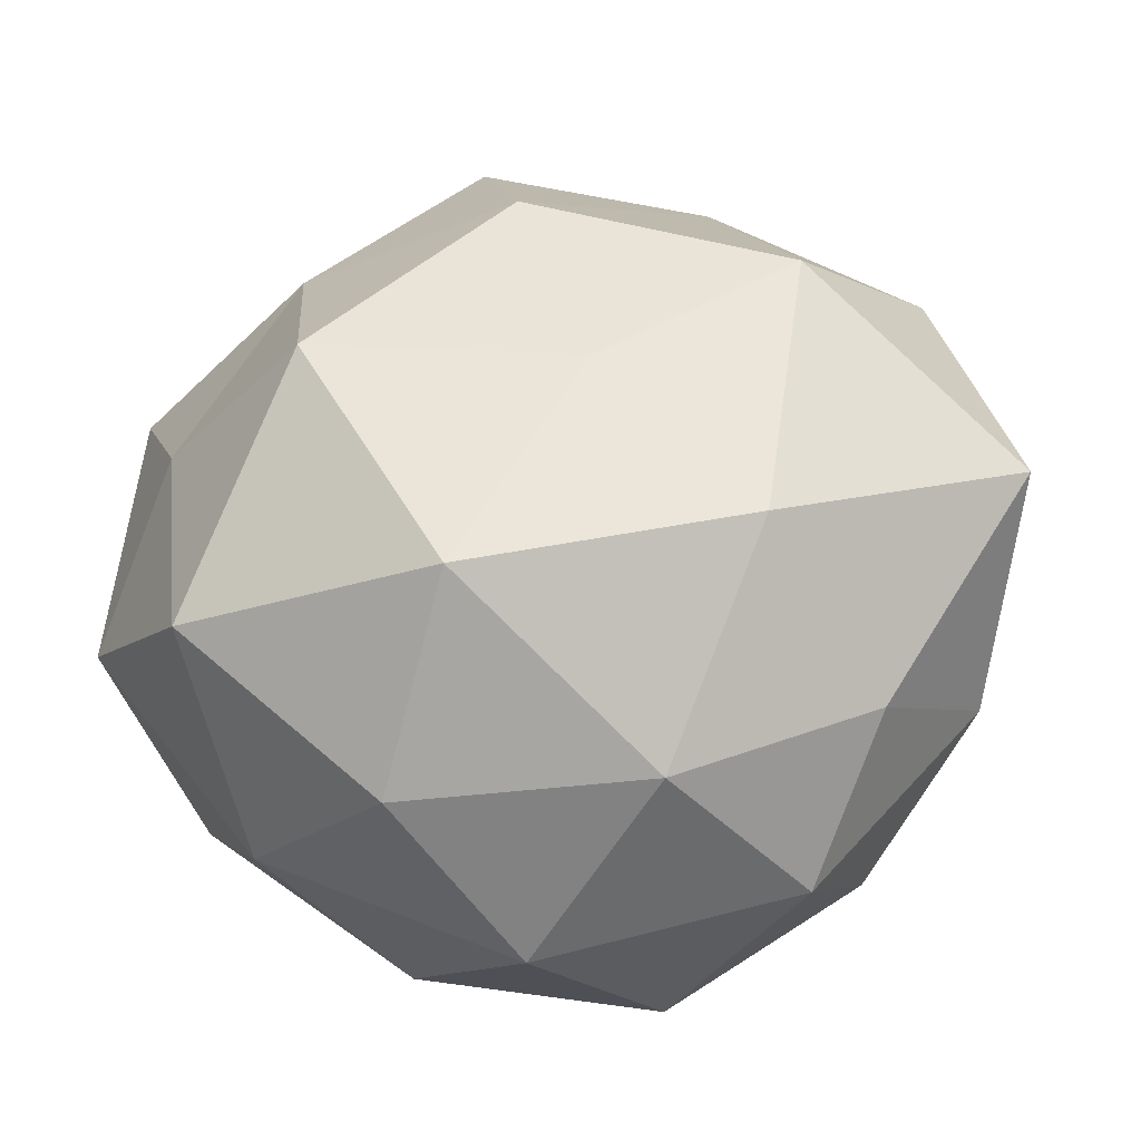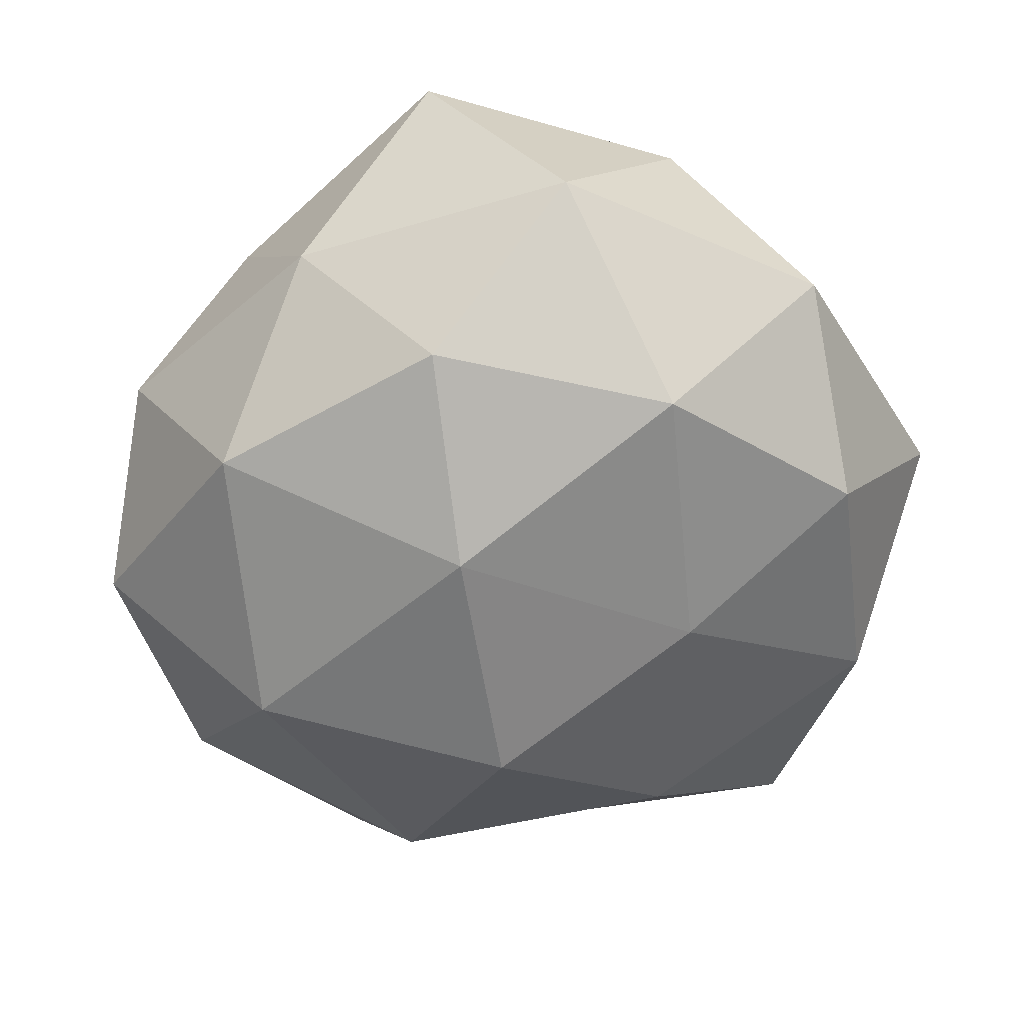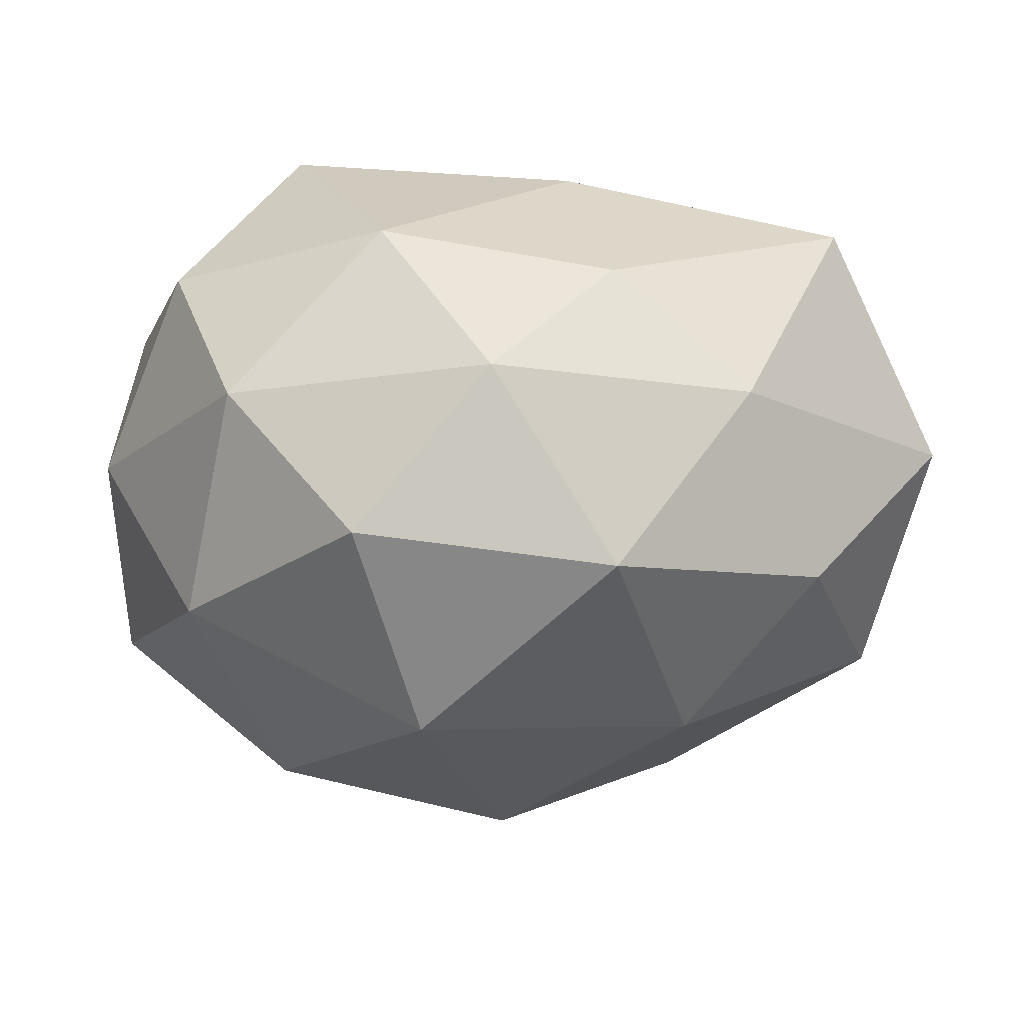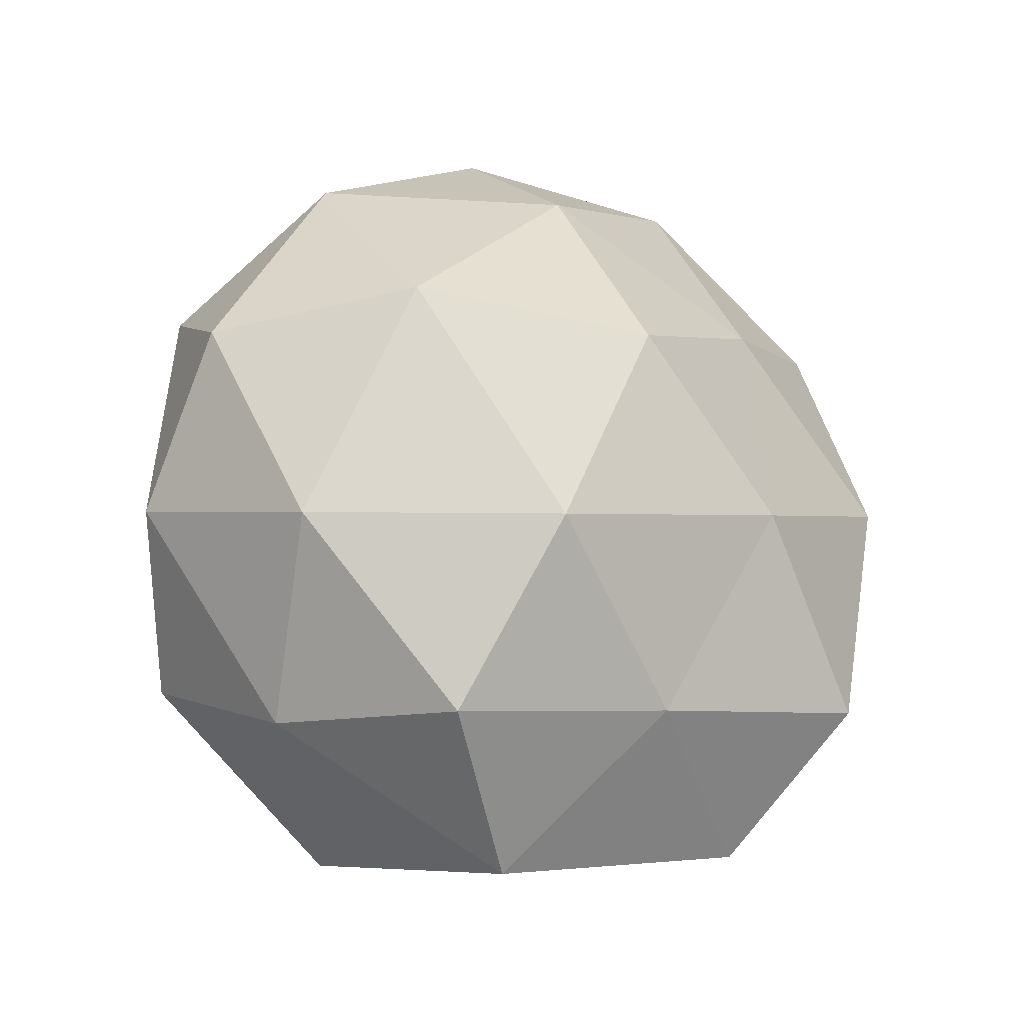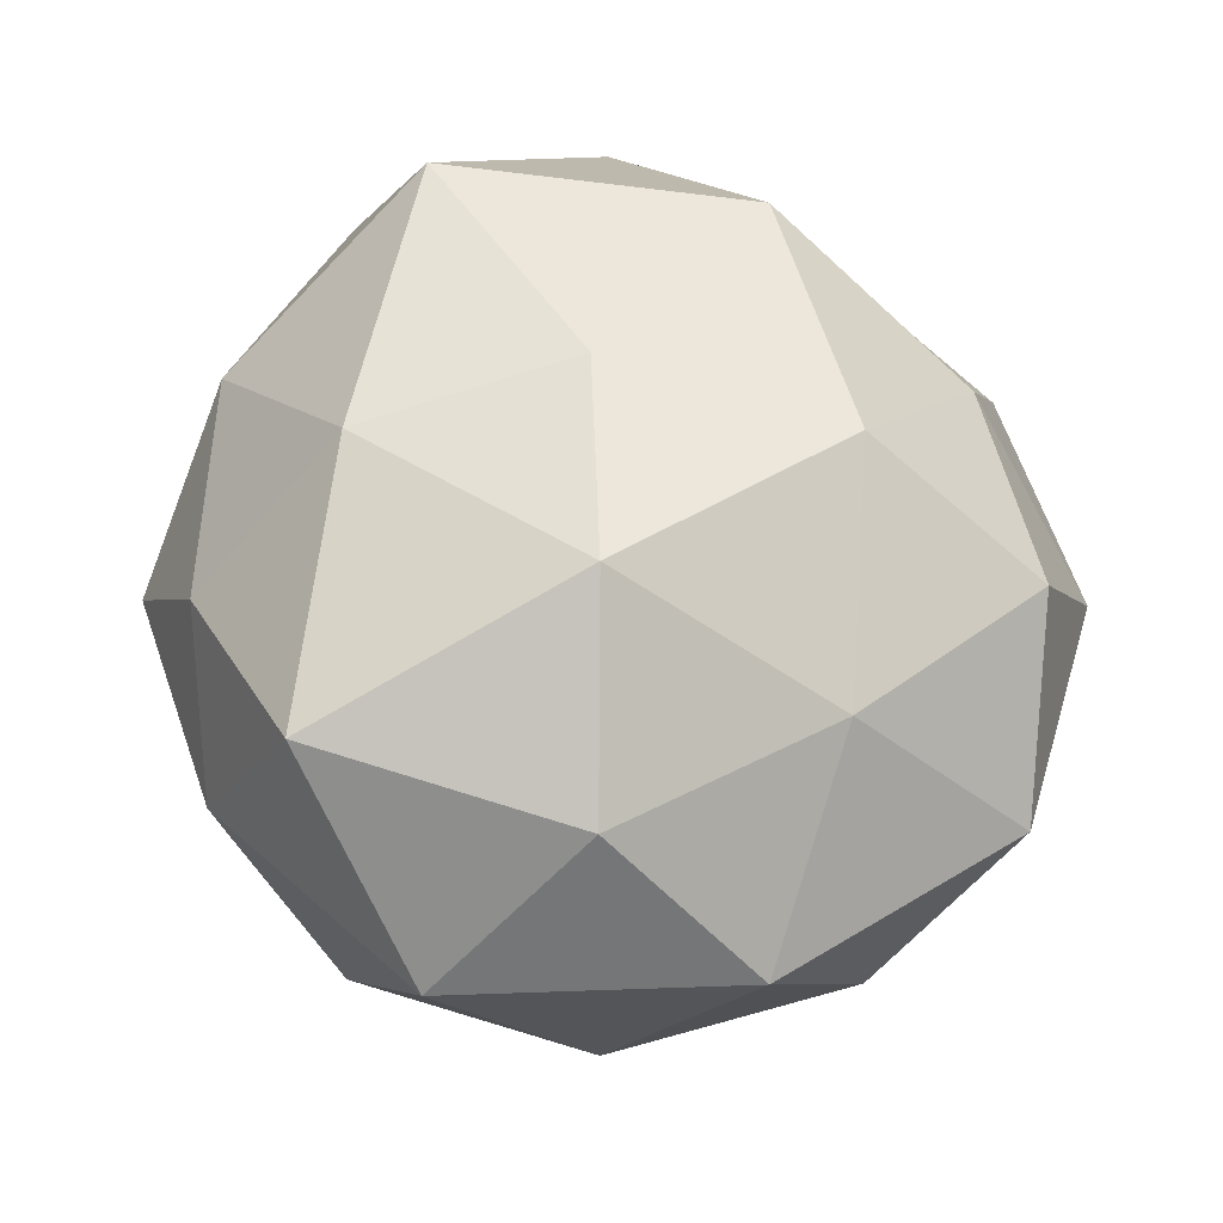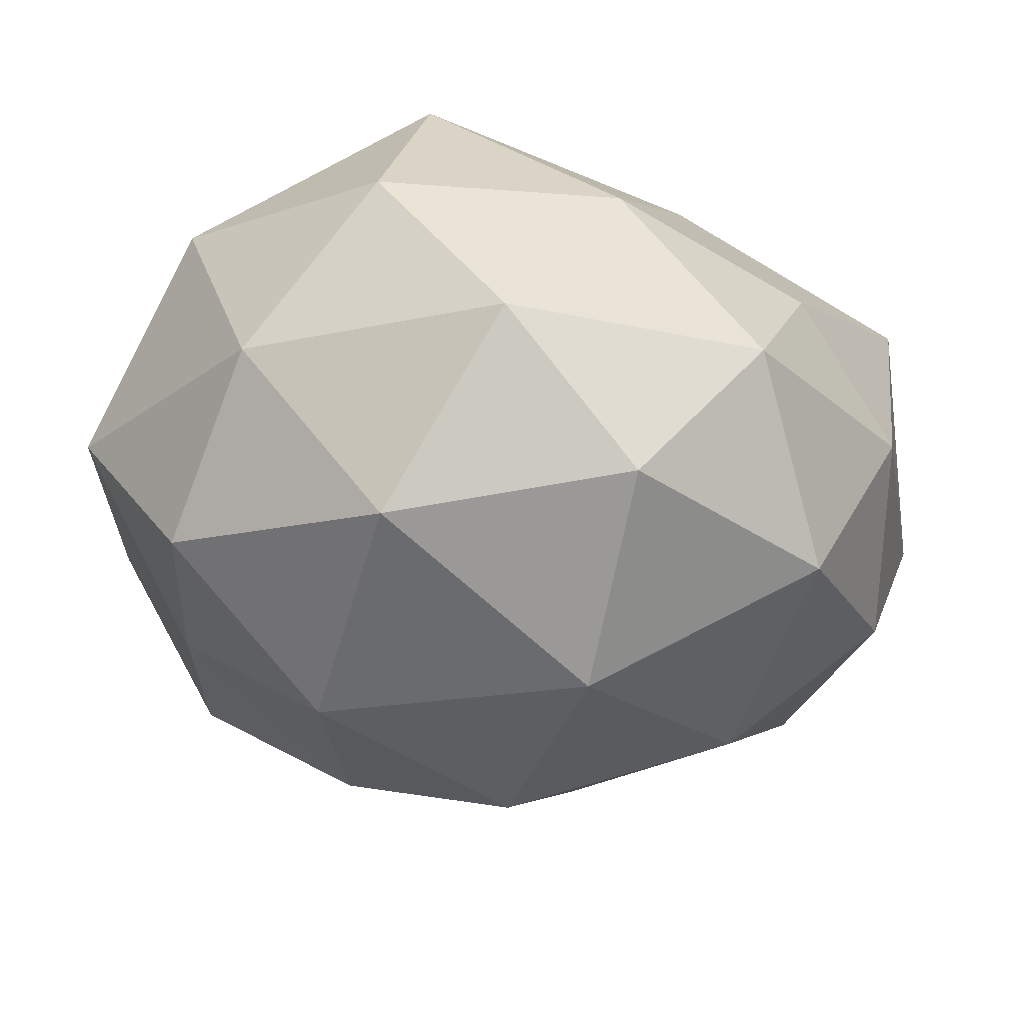
<metadata>
{"format":"obj","ext":"obj","renderer":"f3d","projection":"perspective","resolution":1024,"background":"white","views":[{"elev":52.5,"azim":-102.8,"up":"+Y"},{"elev":-42.4,"azim":-7.3,"up":"+Y"},{"elev":-17.8,"azim":-69.8,"up":"+Y"},{"elev":-37.4,"azim":-26.0,"up":"+Z"},{"elev":46.5,"azim":18.5,"up":"+Y"},{"elev":-25.1,"azim":-107.0,"up":"+Y"}]}
</metadata>
<code>
o Icosphere
v -0.009495 -0.3906 -0.02922
v 1.428 0.4975 1.025
v -0.5204 0.4975 1.657
v -1.849 0.4975 -0.01942
v -0.5528 0.4975 -1.753
v 1.537 0.4975 -1.176
v 0.5569 1.889 1.714
v -1.359 1.736 0.987
v -1.488 1.936 -1.081
v 0.5296 1.779 -1.63
v 1.795 1.881 0
v -0.02489 2.622 0.0766
v -0.3134 -0.07661 0.9647
v 0.7684 0.003764 0.5582
v 0.5225 0.3818 1.608
v 1.697 0.3788 0
v 0.8153 -0.06836 -0.5923
v -1.105 -0.1898 0
v -1.371 0.3801 0.9959
v -0.3295 -0.1412 -1.014
v -1.388 0.3698 -1.009
v 0.4835 0.4418 -1.488
v 1.941 1.185 0.6306
v 1.893 1.185 -0.615
v 0 1.185 2.099
v 1.195 1.185 1.645
v -1.811 1.185 0.5885
v -1.109 1.185 1.526
v -1.155 1.185 -1.59
v -1.875 1.185 -0.6091
v 1.233 1.185 -1.698
v 0 1.185 -2.091
v 1.271 1.932 0.9234
v -0.5868 2.087 1.806
v -1.633 1.961 0
v -0.5681 2.059 -1.749
v 1.271 1.931 -0.9232
v 0.3426 2.564 1.055
v 1.032 2.469 0
v -0.8291 2.46 0.6024
v -0.9811 2.694 -0.7128
v 0.3431 2.566 -1.056
f 1 14 13
f 2 14 16
f 1 13 18
f 1 18 20
f 1 20 17
f 2 16 23
f 3 15 25
f 4 19 27
f 5 21 29
f 6 22 31
f 2 23 26
f 3 25 28
f 4 27 30
f 5 29 32
f 6 31 24
f 7 33 38
f 8 34 40
f 9 35 41
f 10 36 42
f 11 37 39
f 39 42 12
f 39 37 42
f 37 10 42
f 42 41 12
f 42 36 41
f 36 9 41
f 41 40 12
f 41 35 40
f 35 8 40
f 40 38 12
f 40 34 38
f 34 7 38
f 38 39 12
f 38 33 39
f 33 11 39
f 24 37 11
f 24 31 37
f 31 10 37
f 32 36 10
f 32 29 36
f 29 9 36
f 30 35 9
f 30 27 35
f 27 8 35
f 28 34 8
f 28 25 34
f 25 7 34
f 26 33 7
f 26 23 33
f 23 11 33
f 31 32 10
f 31 22 32
f 22 5 32
f 29 30 9
f 29 21 30
f 21 4 30
f 27 28 8
f 27 19 28
f 19 3 28
f 25 26 7
f 25 15 26
f 15 2 26
f 23 24 11
f 23 16 24
f 16 6 24
f 17 22 6
f 17 20 22
f 20 5 22
f 20 21 5
f 20 18 21
f 18 4 21
f 18 19 4
f 18 13 19
f 13 3 19
f 16 17 6
f 16 14 17
f 14 1 17
f 13 15 3
f 13 14 15
f 14 2 15

</code>
